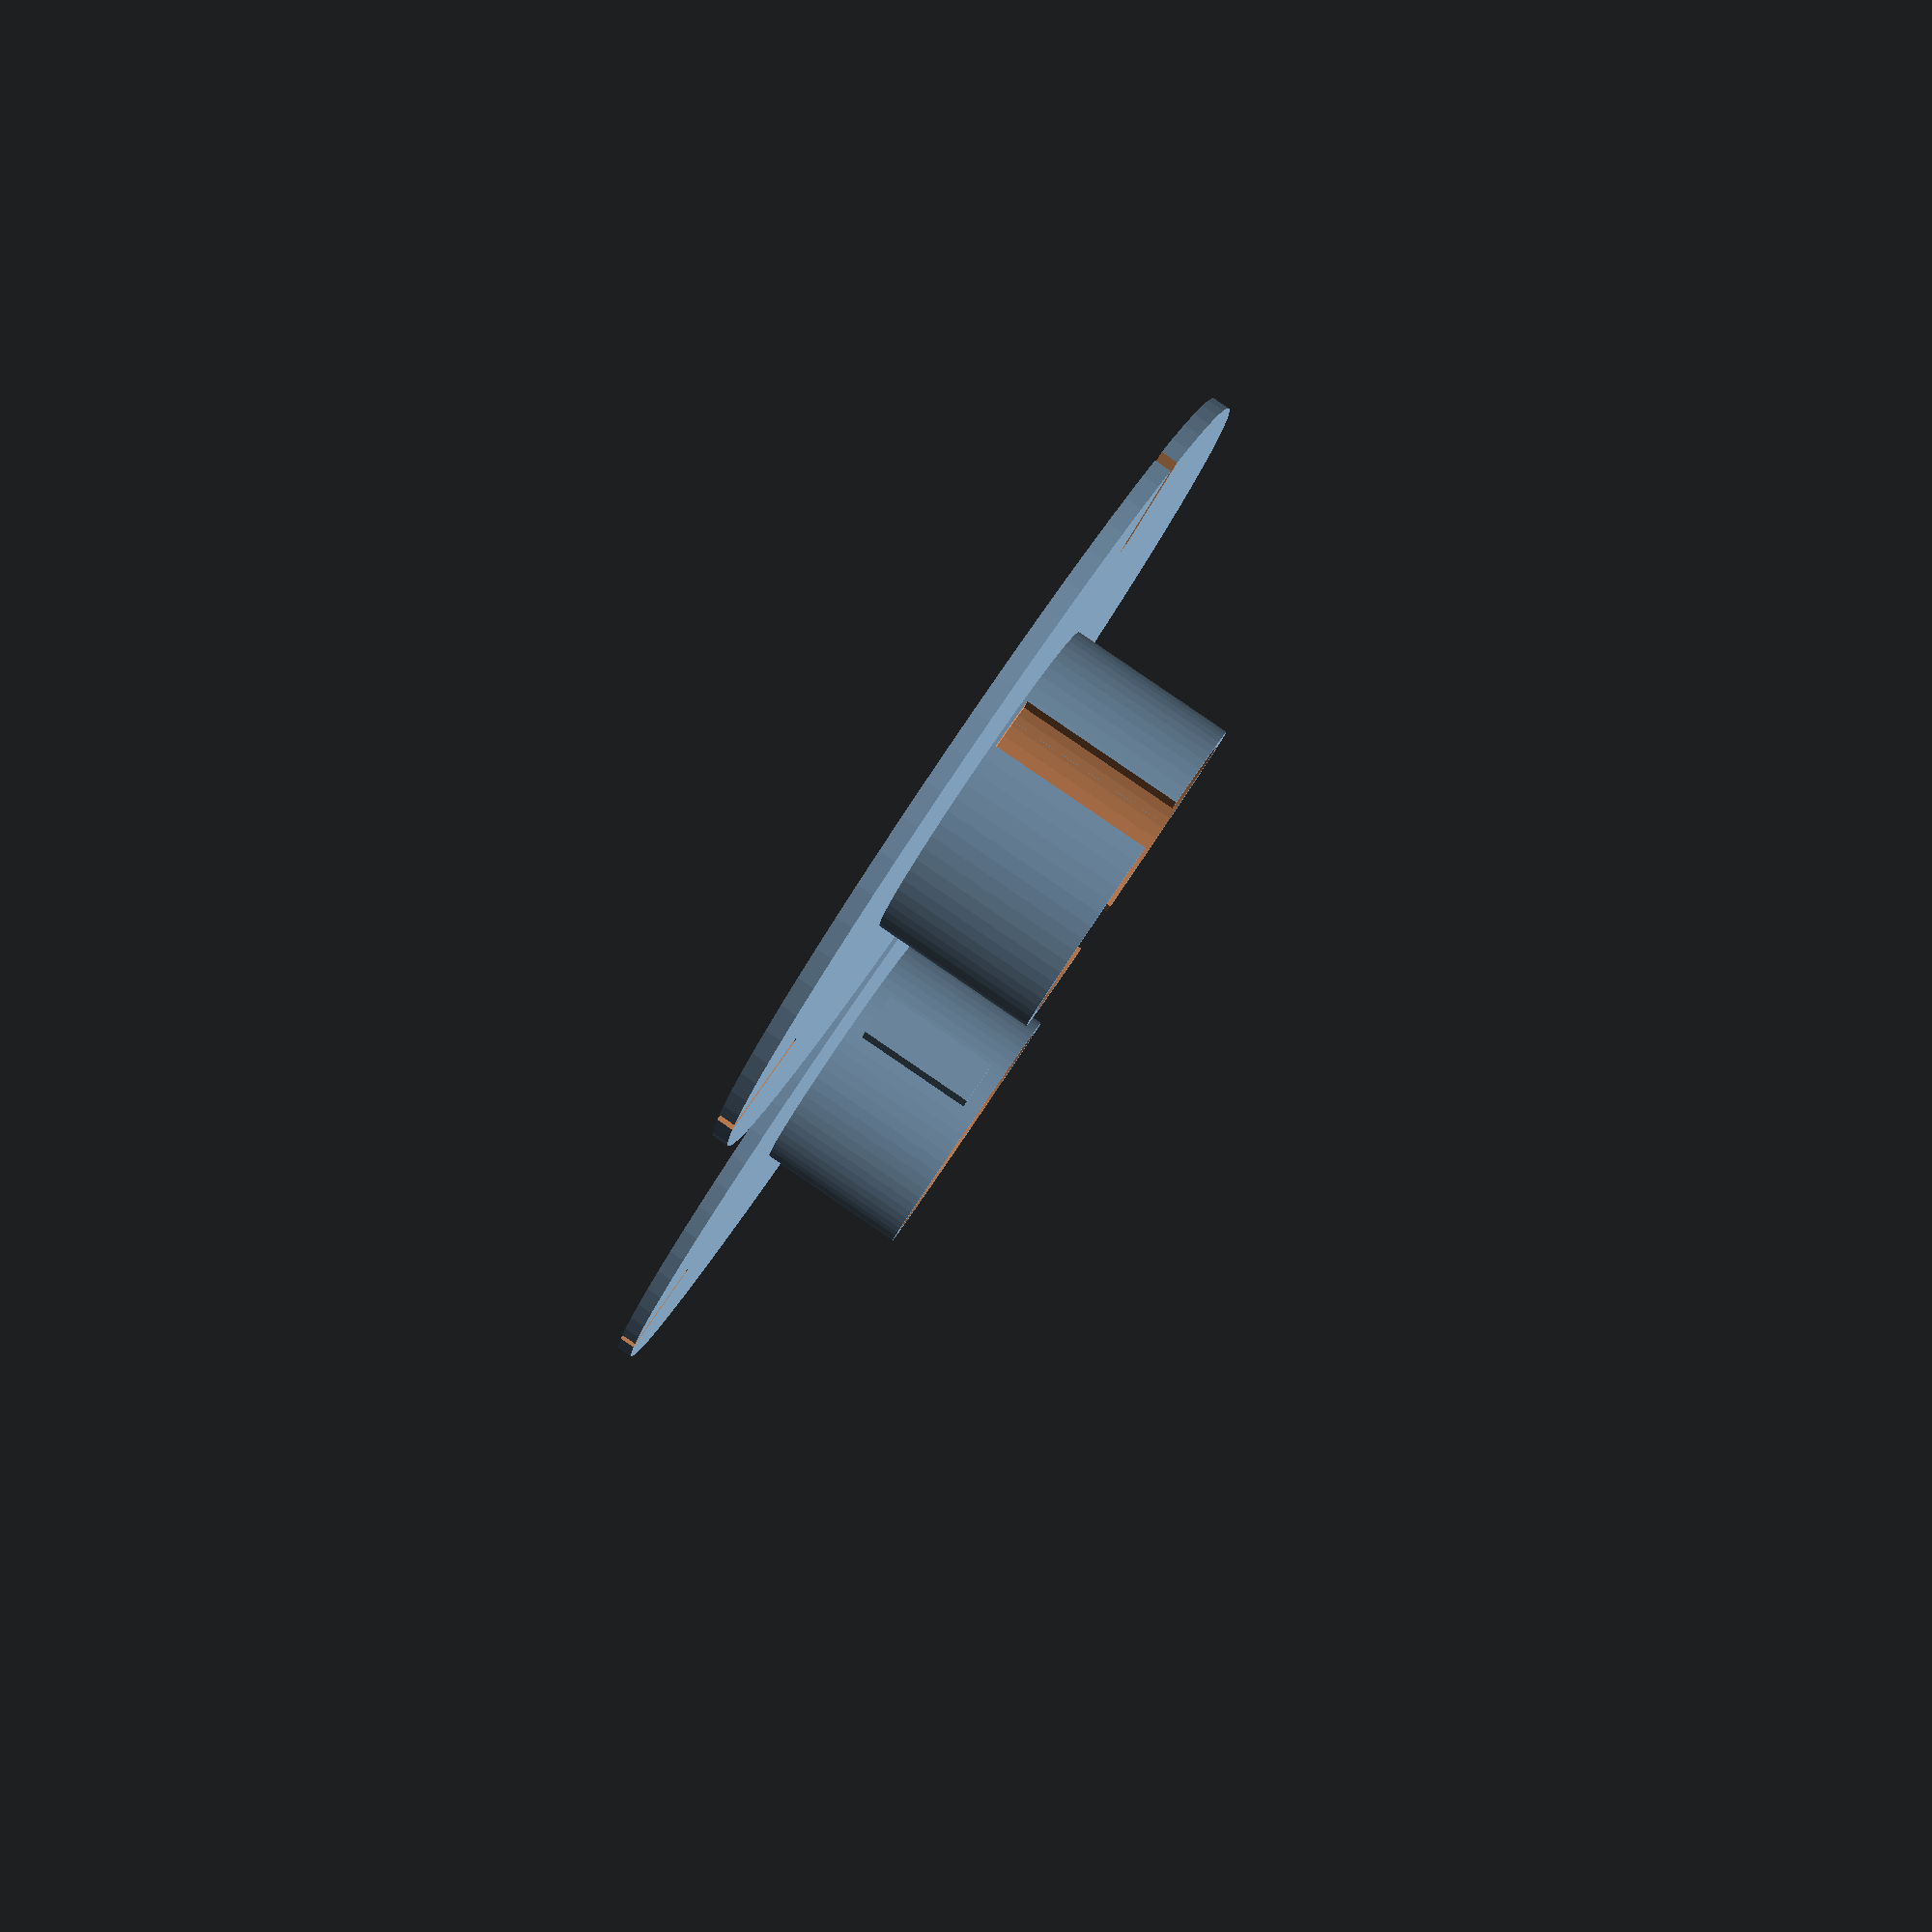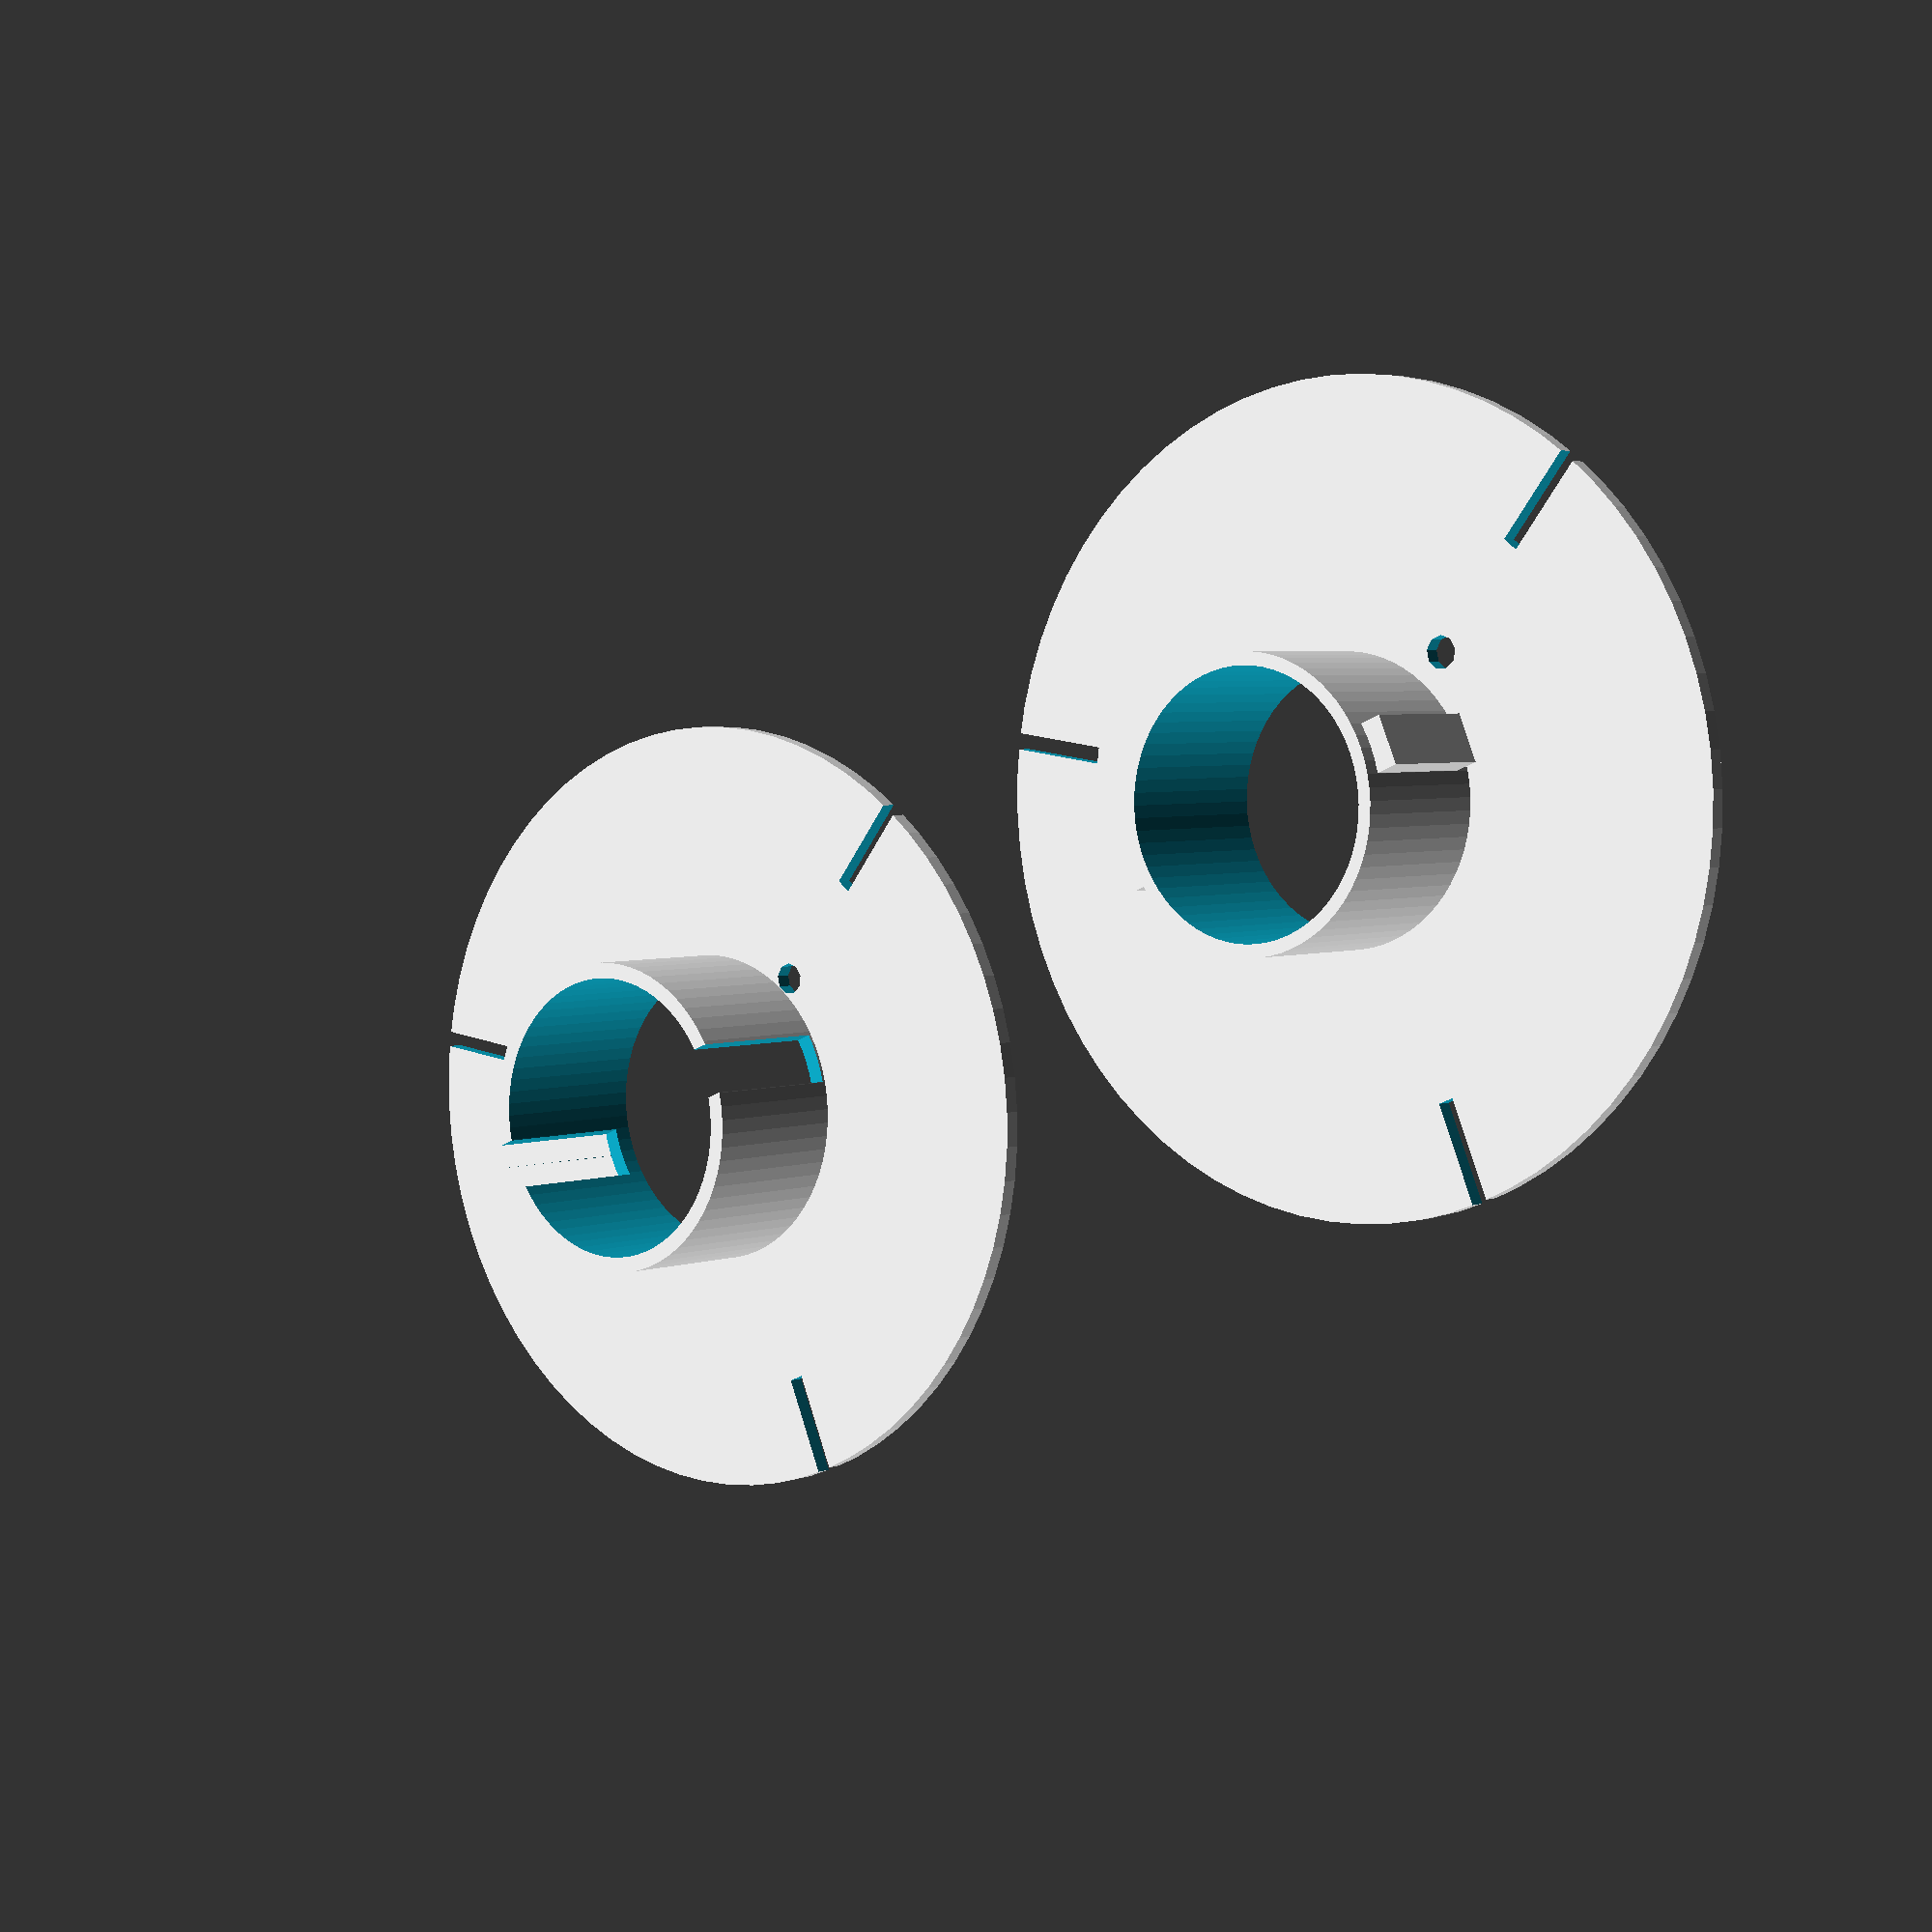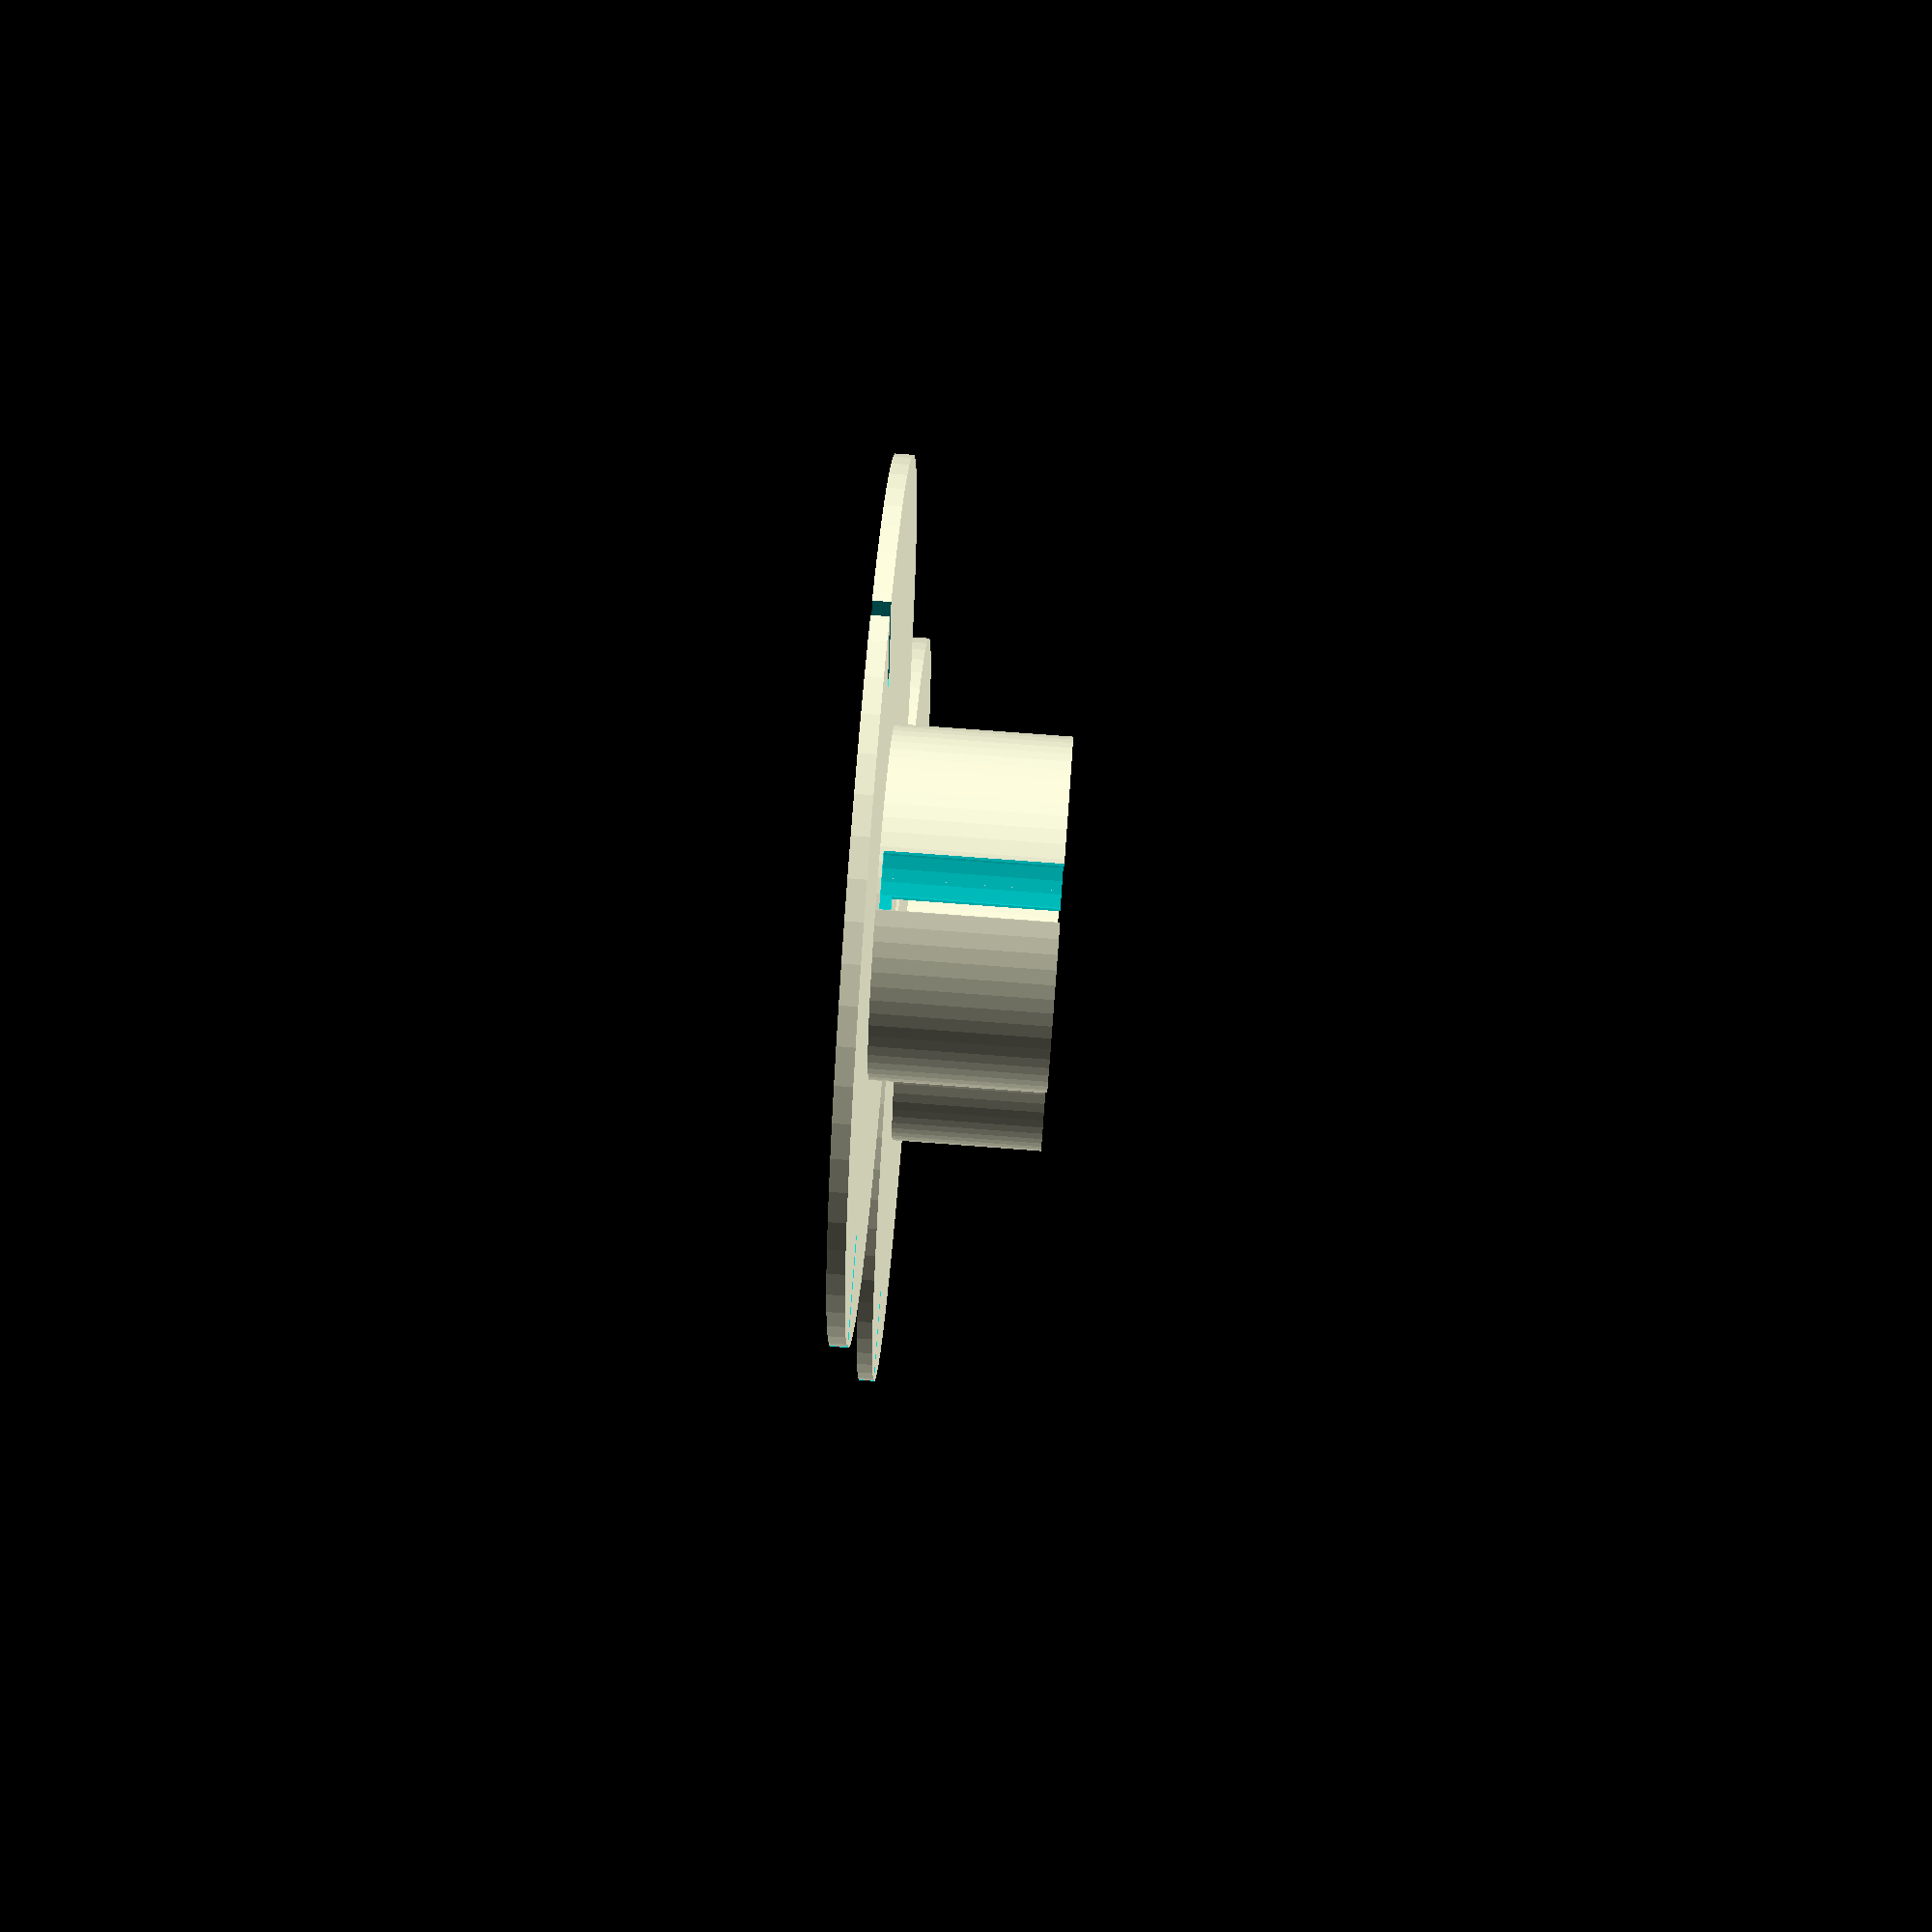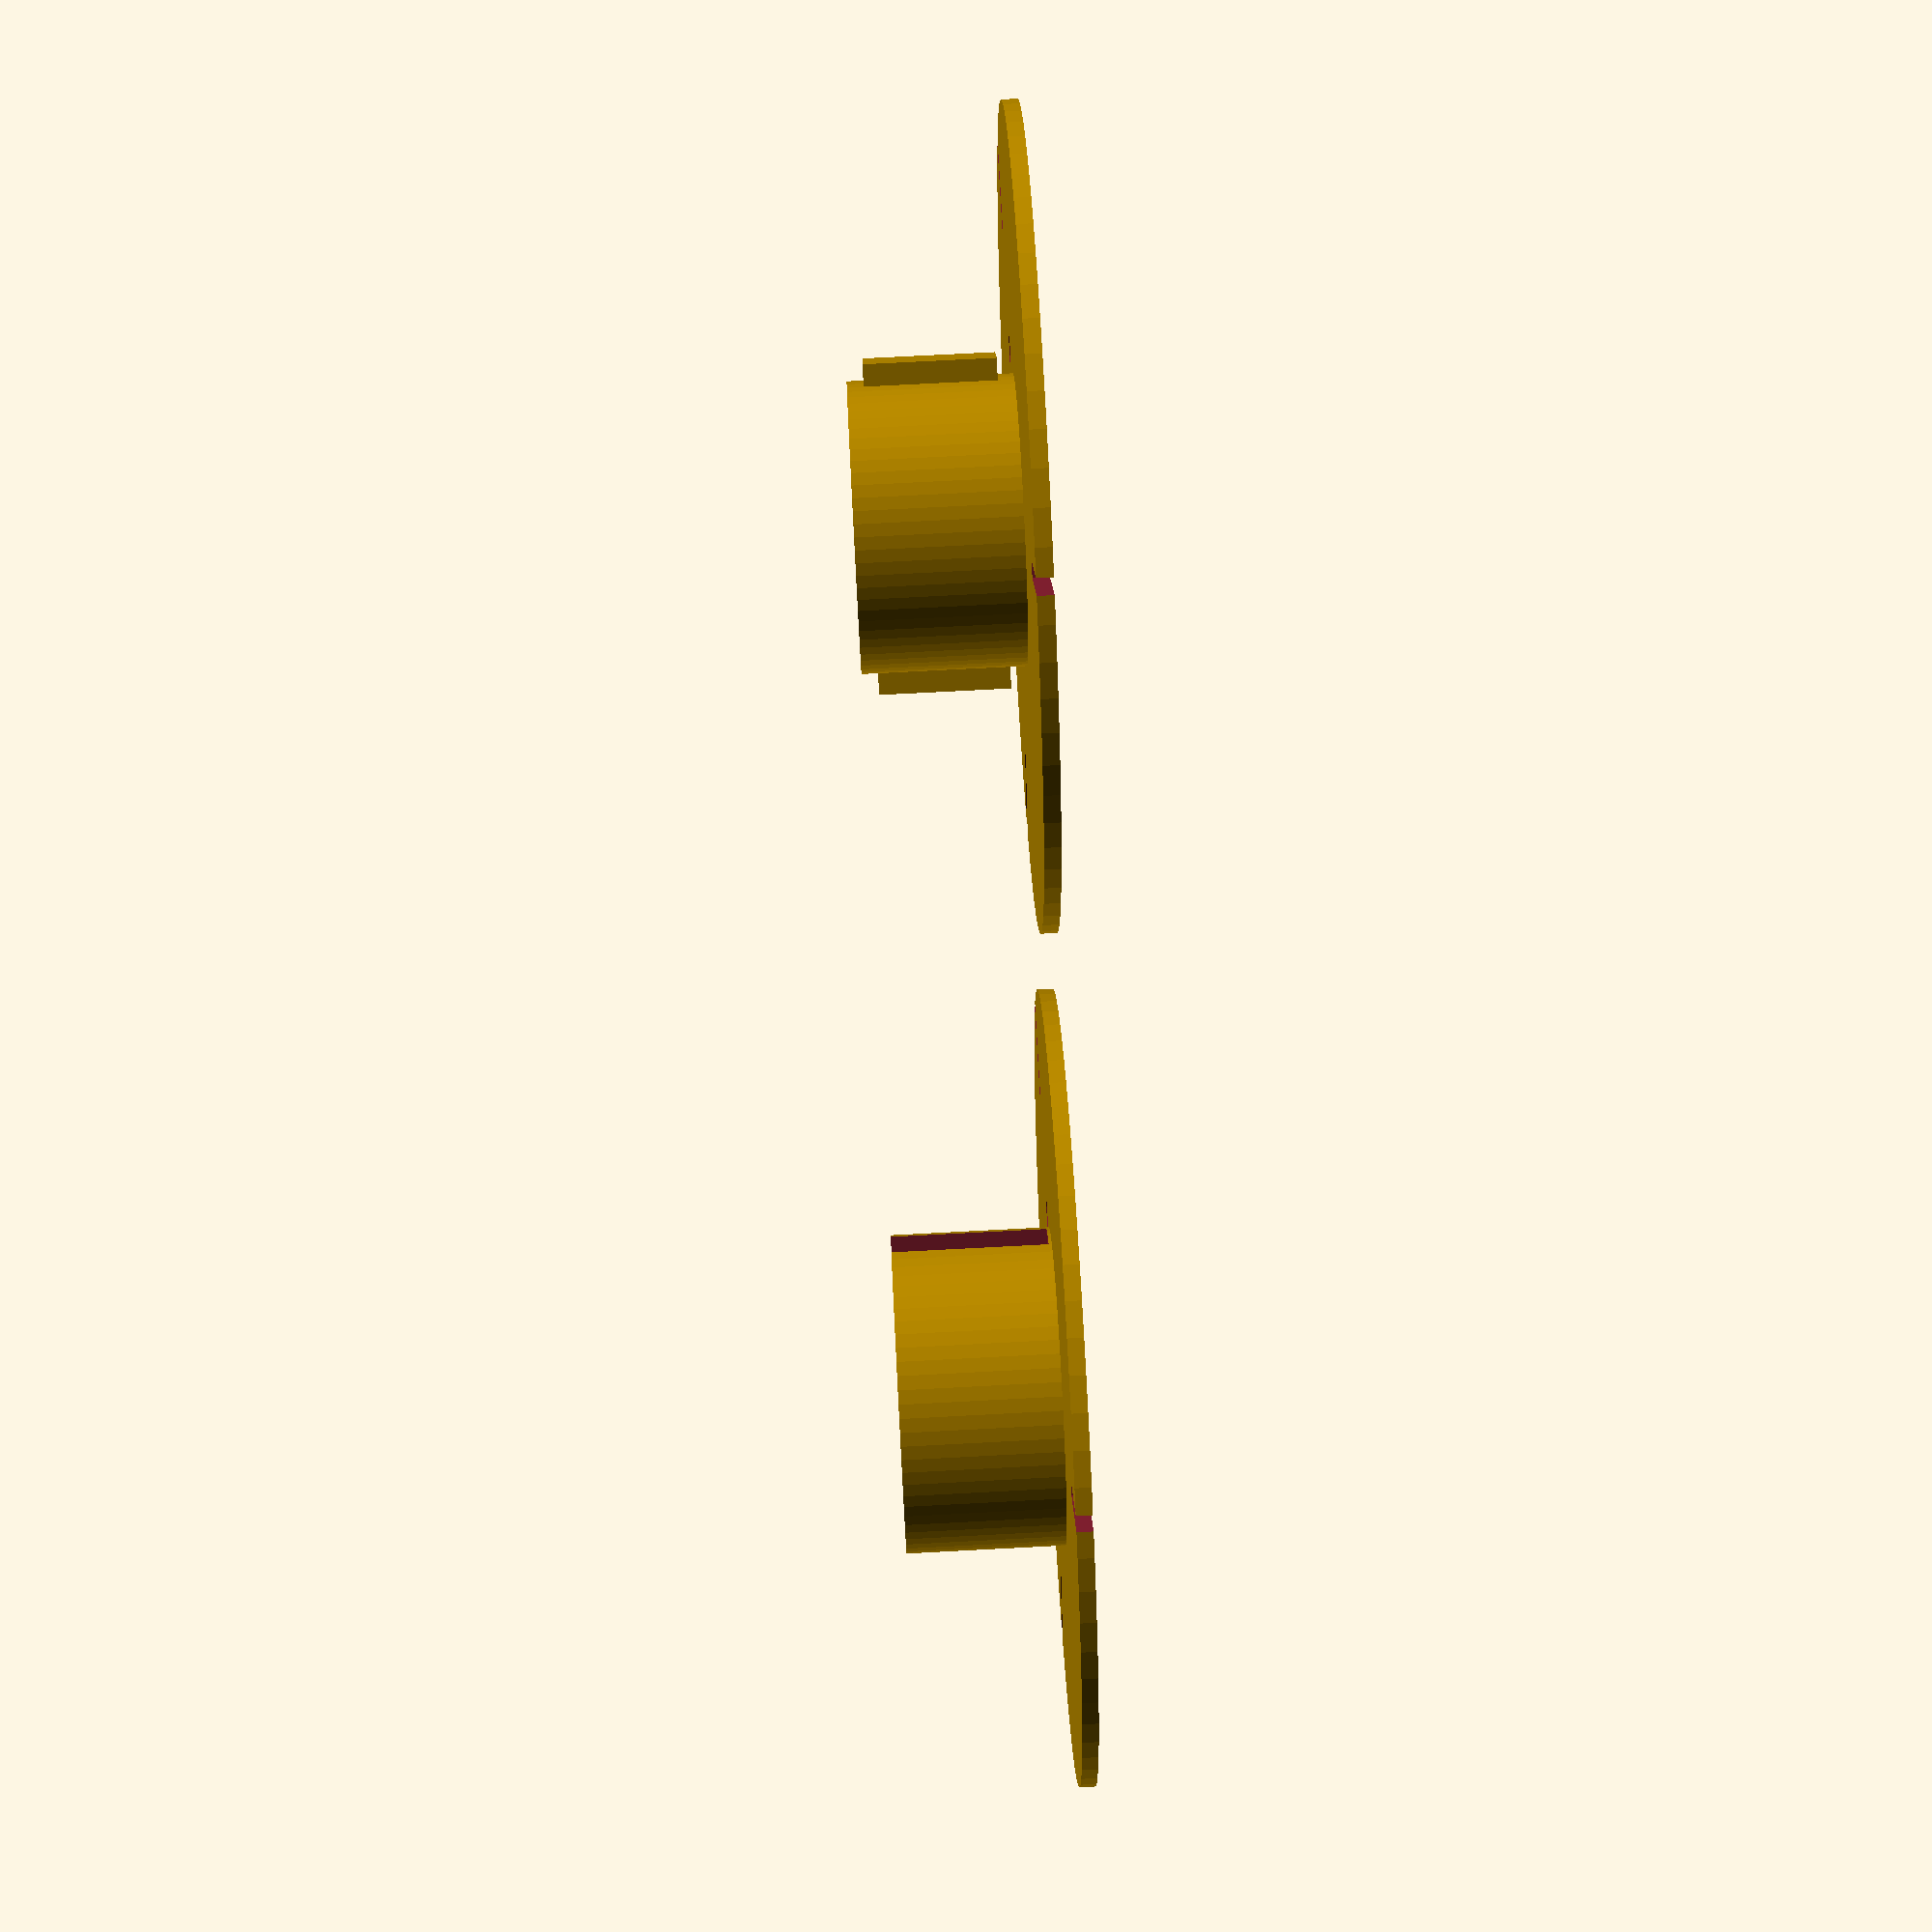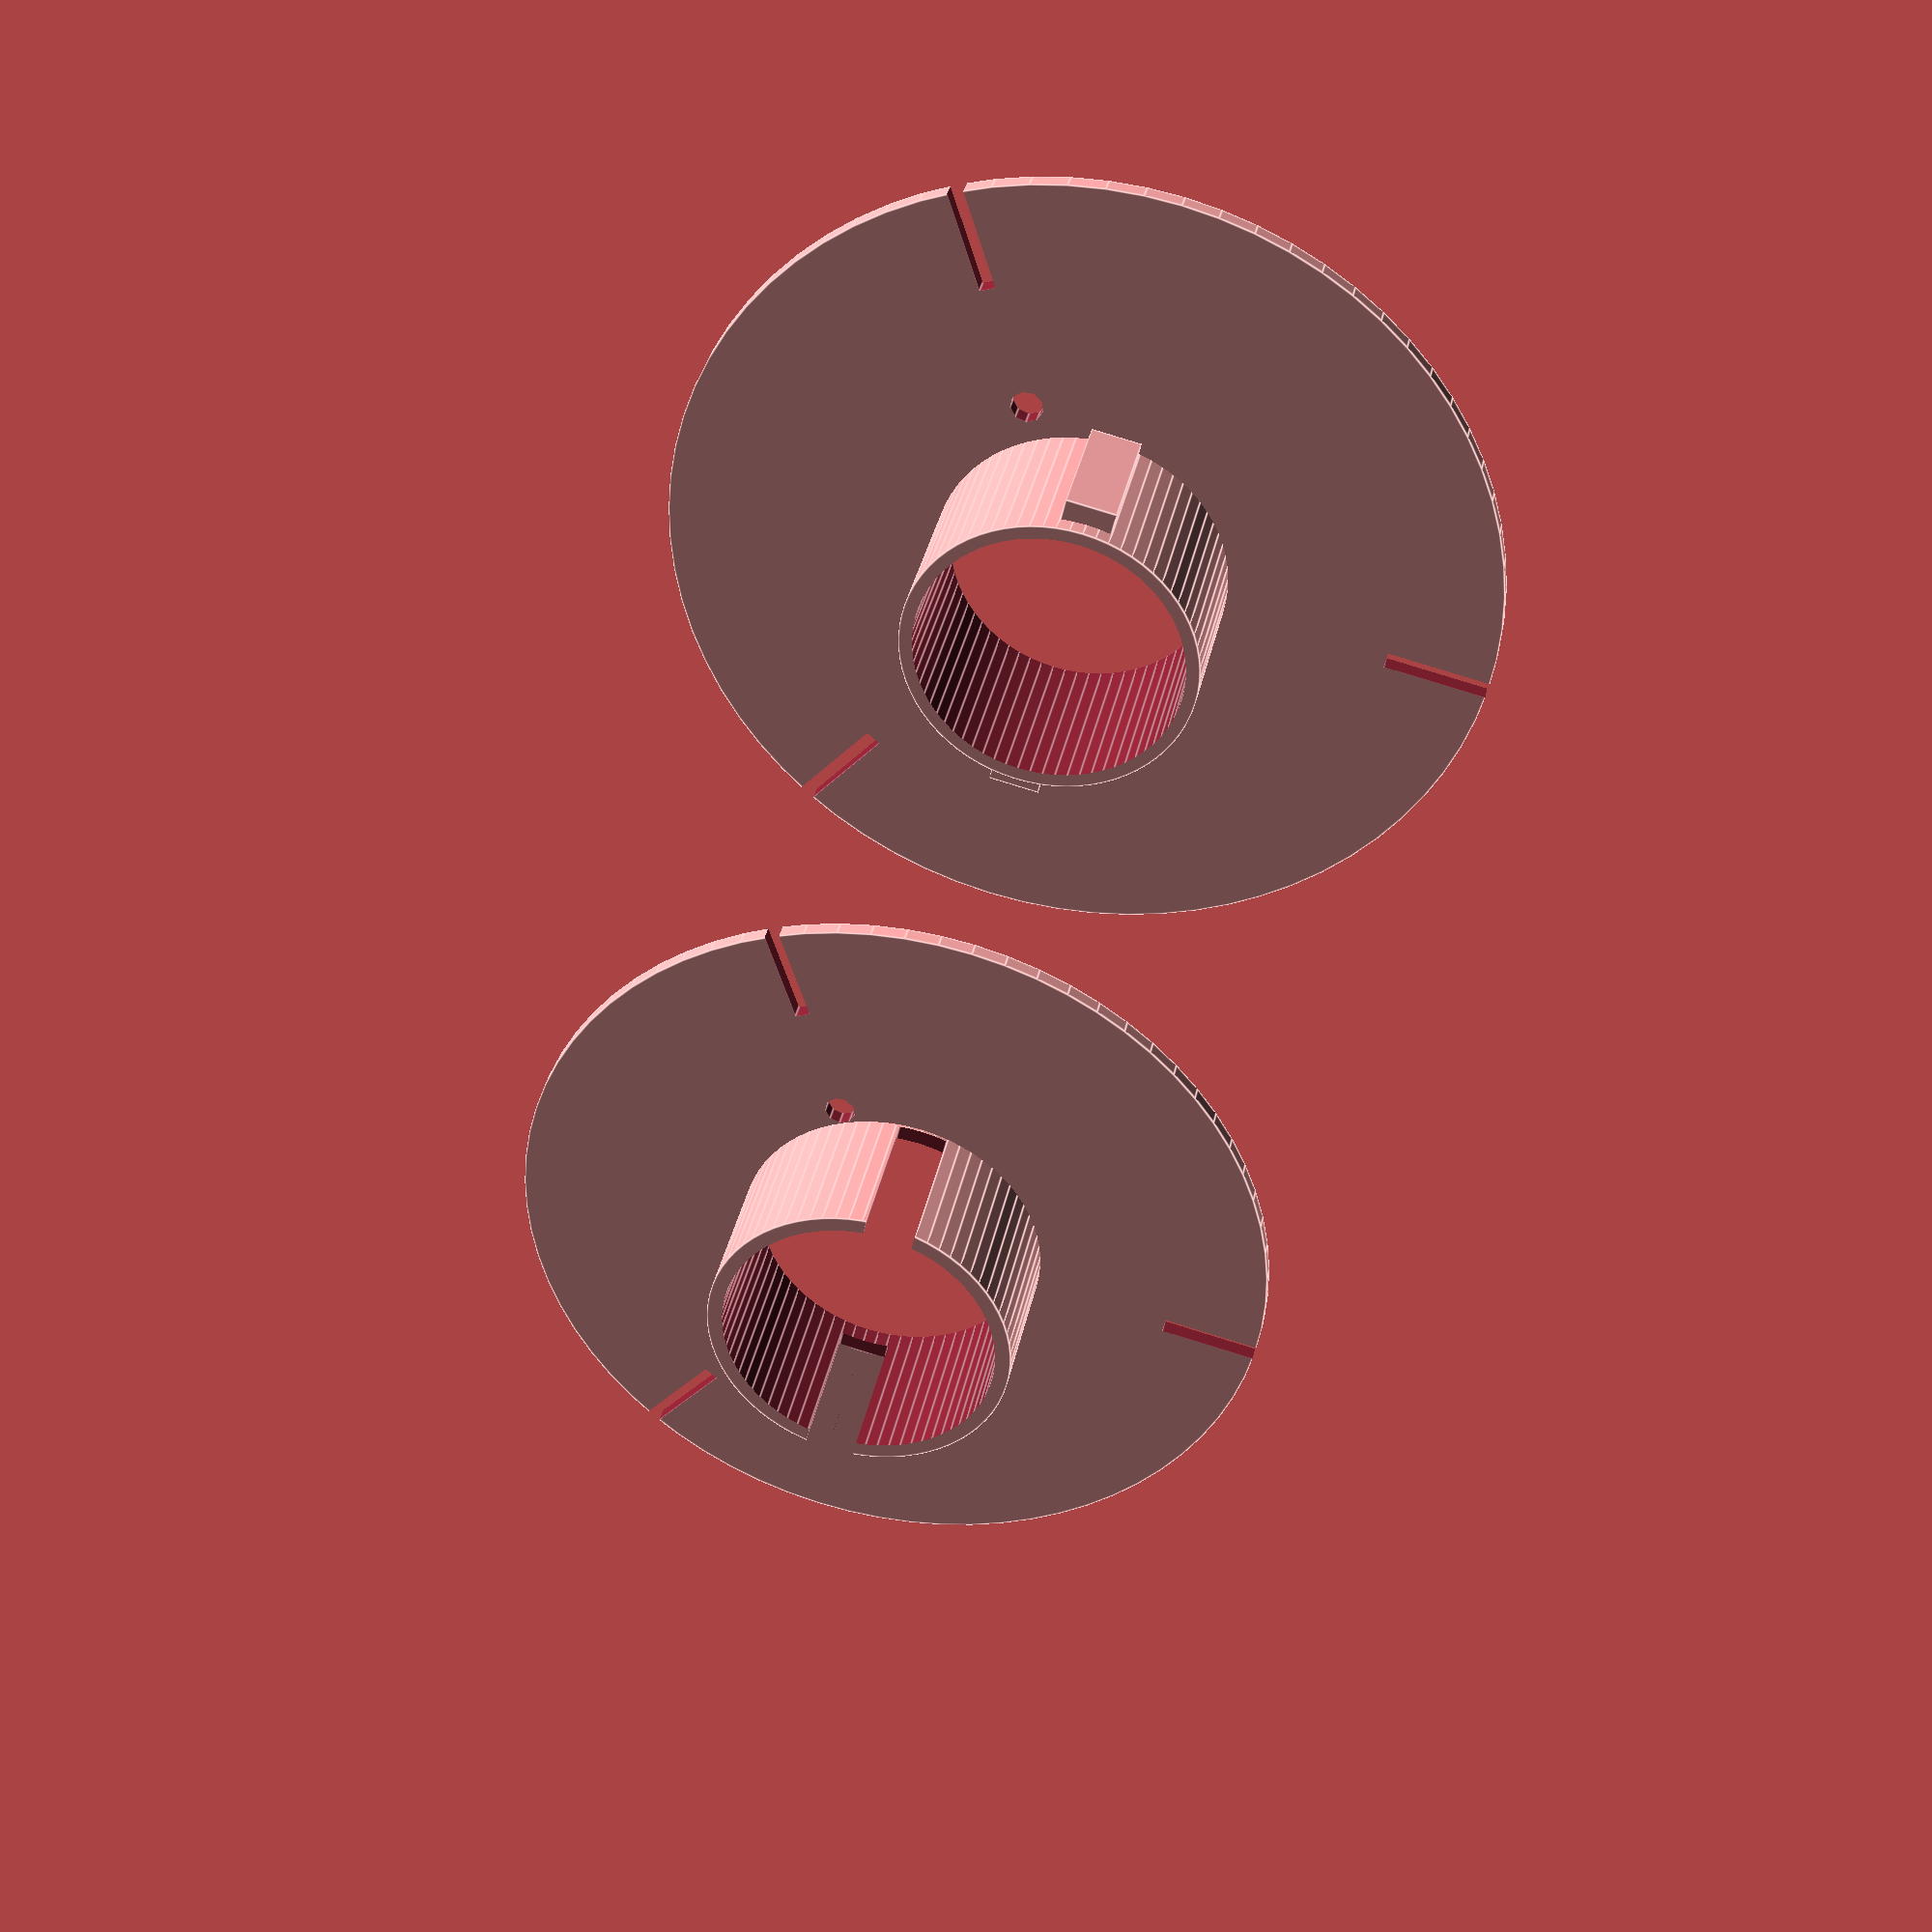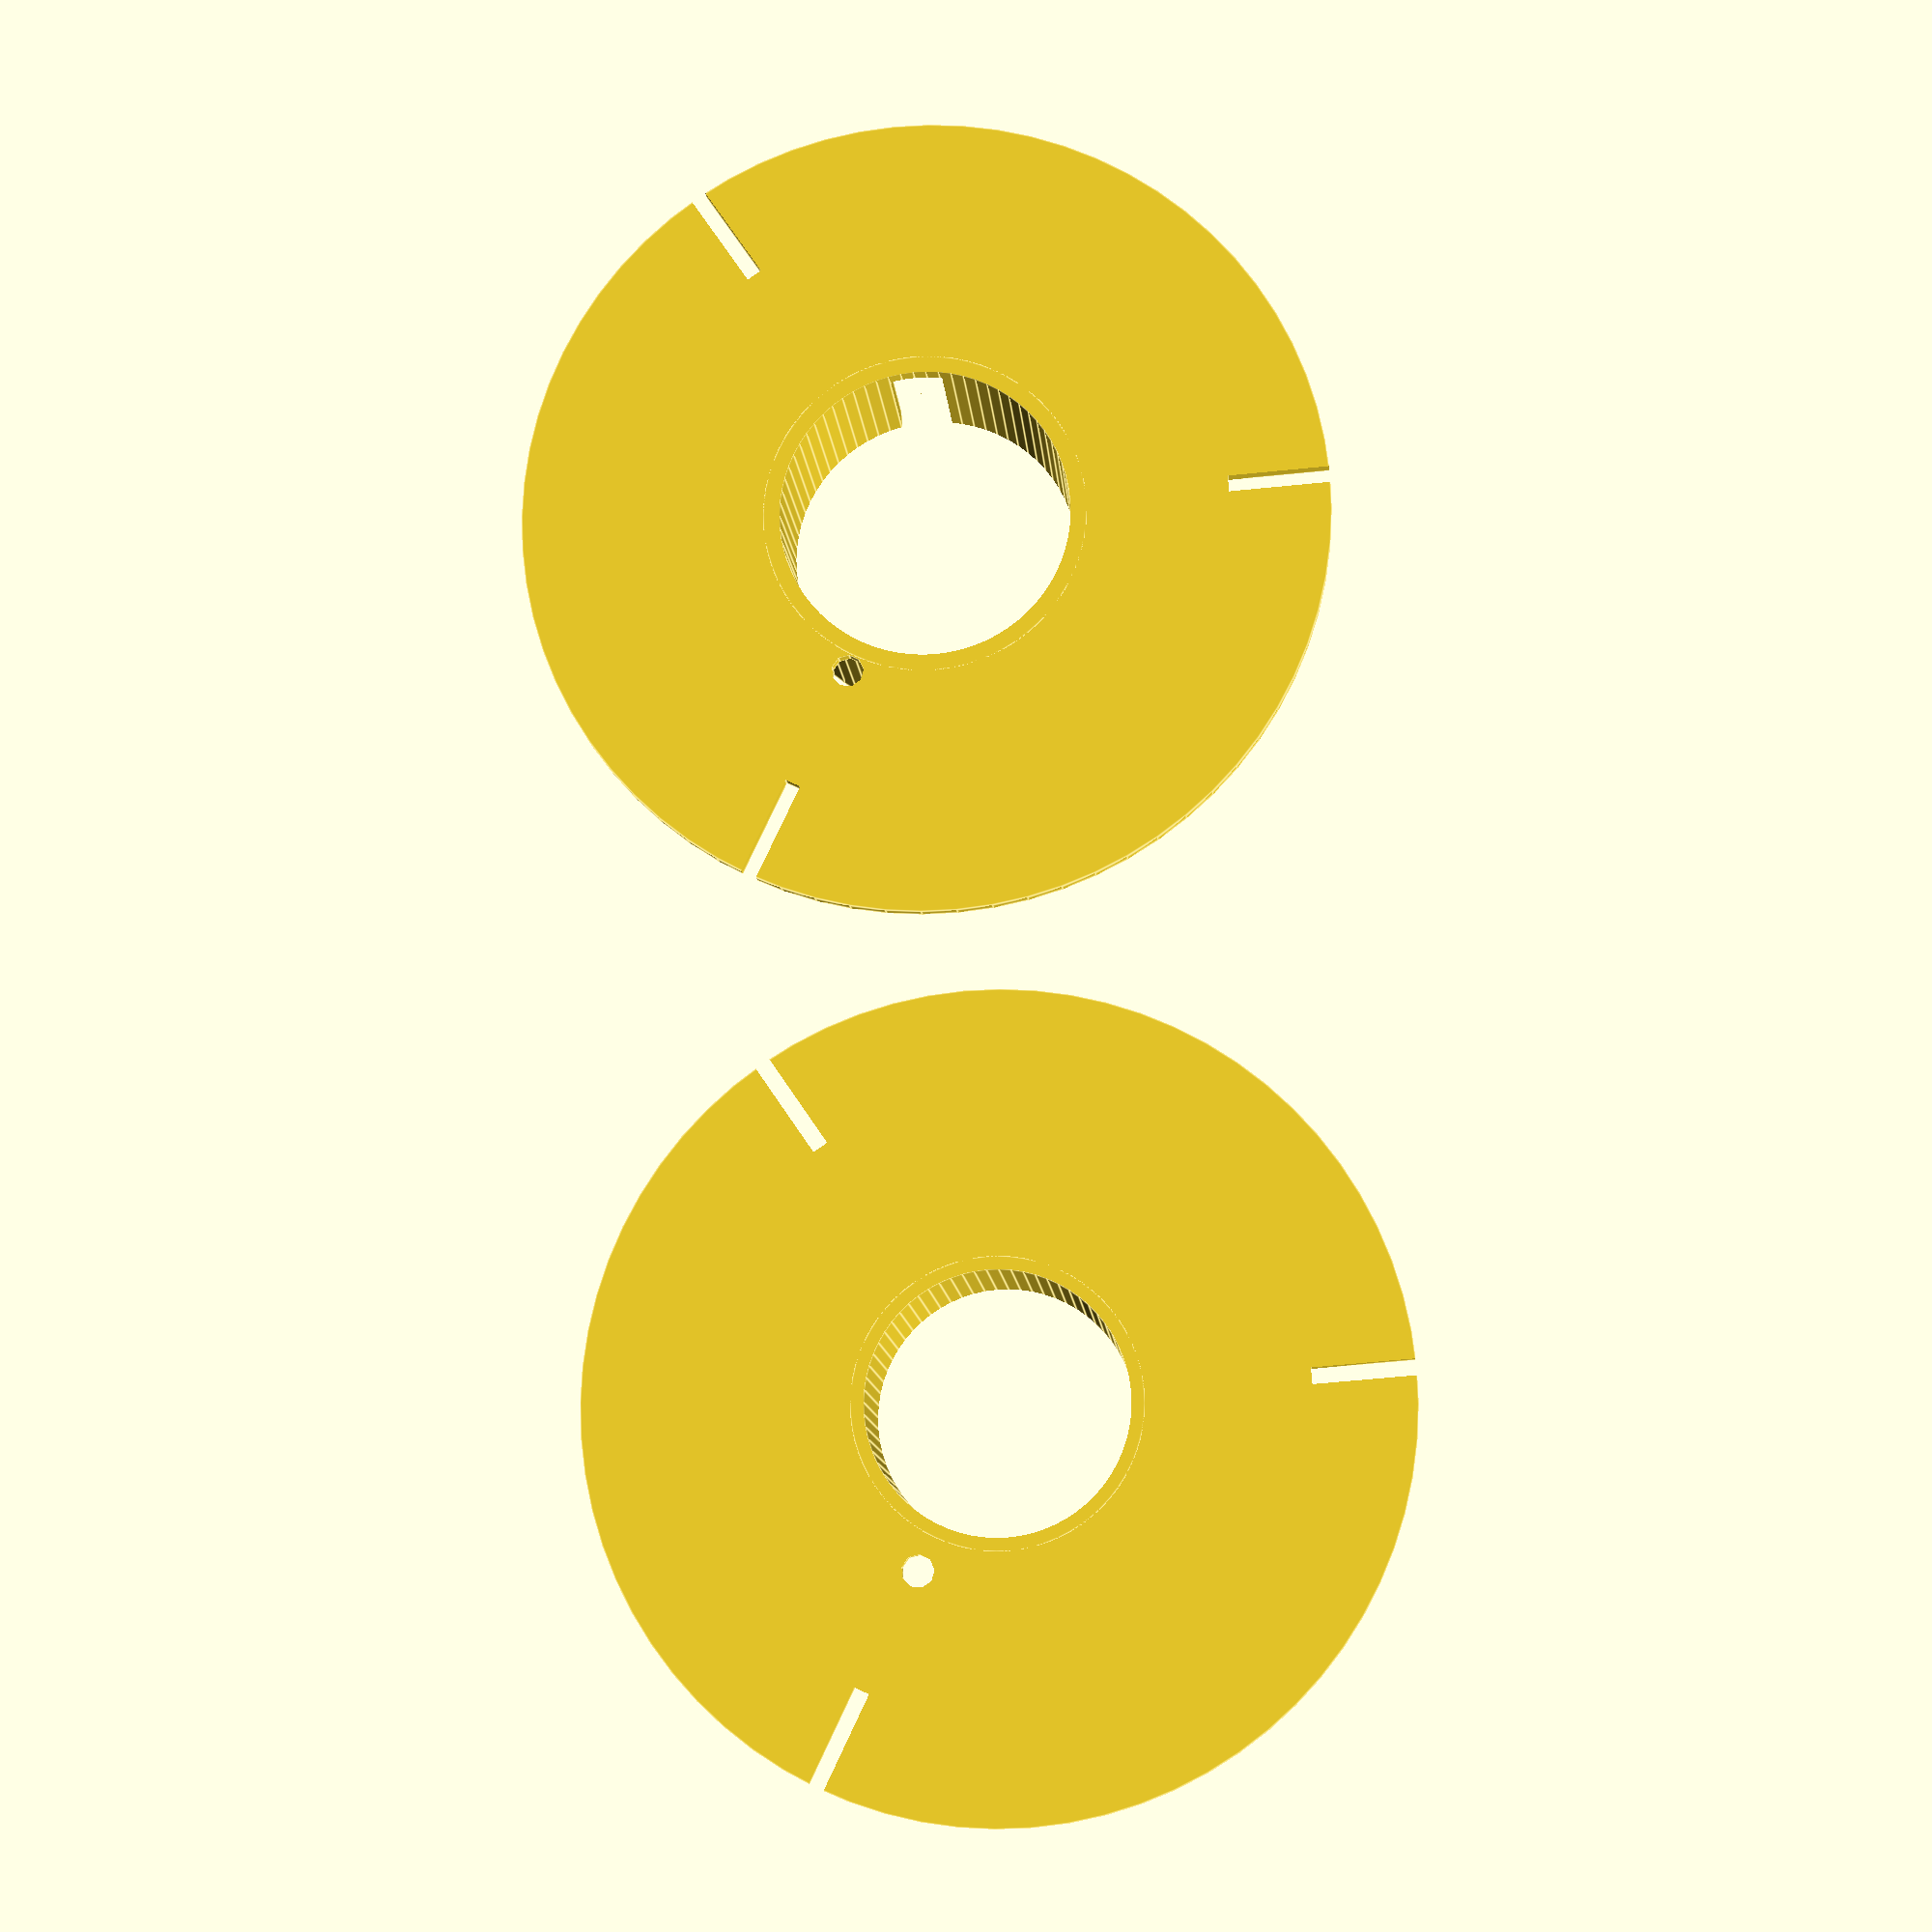
<openscad>
/*
Author: Avp (Alexander Purikov)
Design is based on Ben Wittbrodt one: http://www.thingiverse.com/thing:435802
*/

/*[Customizer Variables]*/

//Which part would you like to render?
part			=	"both"; //[top:Top, bottom:Bottom, both:Both]
//Diameter of the outer guard for the spooler
big_diameter	=	50;	//[40:160]
//Thickness of the flange and spool walls
flange_thick	=	1;	//[1:4]	
//Diameter of the middle spool cylinder
cylinder_diameter	=	20;	//[10:40]
//Width of the winding area (where the wire will be)
winding_thick	=	10;	//[5:50]
//Width of the slots and holes for fastening wire ends
gaps_width		=	1; //[0:3]
//Diameter of the circle cutouts on outer guard
cut_diameter	=	0;	//[0:9]


/*[hidden]*/
$fa=5; $fs=0.75;
Clearance = 0.2;


big_radius = big_diameter/2;
small_radius = (cylinder_diameter-flange_thick*2)/2;
cut_radius = cut_diameter/2;

output();

module output()
{
	if (part == "top") {
		top();
	} else if (part == "bottom") {
		bottom();
	} else if (part == "both") {
		top();
		translate([big_radius*2+5,0,0])
		bottom();
	} 
}

module top()
{
	difference()
	{
		union()
		{
			cylinder(r=big_radius, h=flange_thick); //Outer flange

			cylinder(r=small_radius+flange_thick, h=flange_thick+winding_thick);	//Inner cylinder
		}

		for (i=[1:6])
		{
			rotate([0,0,60*i])
			translate([big_radius/2+cut_radius,0,-.1])
				cylinder(r=cut_radius,h=flange_thick+.2); //Flange cutouts
		}
		for (i=[1:3])
		{
			rotate([0,0,120*i+30])
				translate ([big_radius,0,0])
					cube ([big_radius/2,gaps_width,flange_thick*2+0.2], center=true);
		}

		if ( gaps_width > 0 )
		{
			rotate([0,0,30])
					translate ([small_radius+2/2+flange_thick,0,-0.1])
						cylinder ( r=(gaps_width<2) ? 1 : gaps_width/2, h=flange_thick+0.2 );
			
			translate([0,0,-.15])
				cylinder(r=small_radius, h=winding_thick+flange_thick*2+0.2);	//inner radius cutout
		}
		translate([-small_radius-flange_thick,-1.7,flange_thick*1+0.2])
			cube([small_radius*2+(2*flange_thick)+Clearance,3.2,winding_thick]);		//locking slot
	}
}

module bottom()
{
	difference()
	{
		union()
		{
			cylinder(r=big_radius, h=flange_thick);	//Outer flange
			cylinder(r=small_radius-Clearance, h=flange_thick+winding_thick);	//Inner cylinder

			translate([-small_radius-flange_thick,-1.5,flange_thick*2])
				cube([small_radius*2+(2*flange_thick),3,winding_thick-(flange_thick*2)]);  //locking tabs
		}

		for (i=[1:6])
		{
			rotate([0,0,60*i])
			translate([big_radius/2+cut_radius,0,-.1])
				cylinder(r=cut_radius,h=flange_thick+.2); //Flange cutouts
		}

		if ( gaps_width > 0 )
		{
			for (i=[1:3])
			{
				rotate([0,0,120*i+30])
					translate ([big_radius,0,0])
						cube ([big_radius/2,gaps_width,flange_thick*2+0.2], center=true);
			}
			
			rotate([0,0,30])
					translate ([small_radius+2/2+flange_thick,0,-0.1])
						cylinder ( r=(gaps_width<2) ? 1 : gaps_width/2, h=flange_thick+0.2 );
			}
		translate([0,0,-.15])
		cylinder(r=small_radius-flange_thick, h=winding_thick+flange_thick*2+0.2); //Inner cylinder cutout
	}
}
</openscad>
<views>
elev=93.1 azim=286.8 roll=235.7 proj=p view=solid
elev=356.3 azim=337.4 roll=39.9 proj=p view=solid
elev=102.5 azim=264.3 roll=265.7 proj=p view=solid
elev=285.9 azim=209.7 roll=87.0 proj=p view=solid
elev=323.3 azim=282.5 roll=11.7 proj=p view=edges
elev=190.1 azim=274.6 roll=356.4 proj=p view=edges
</views>
